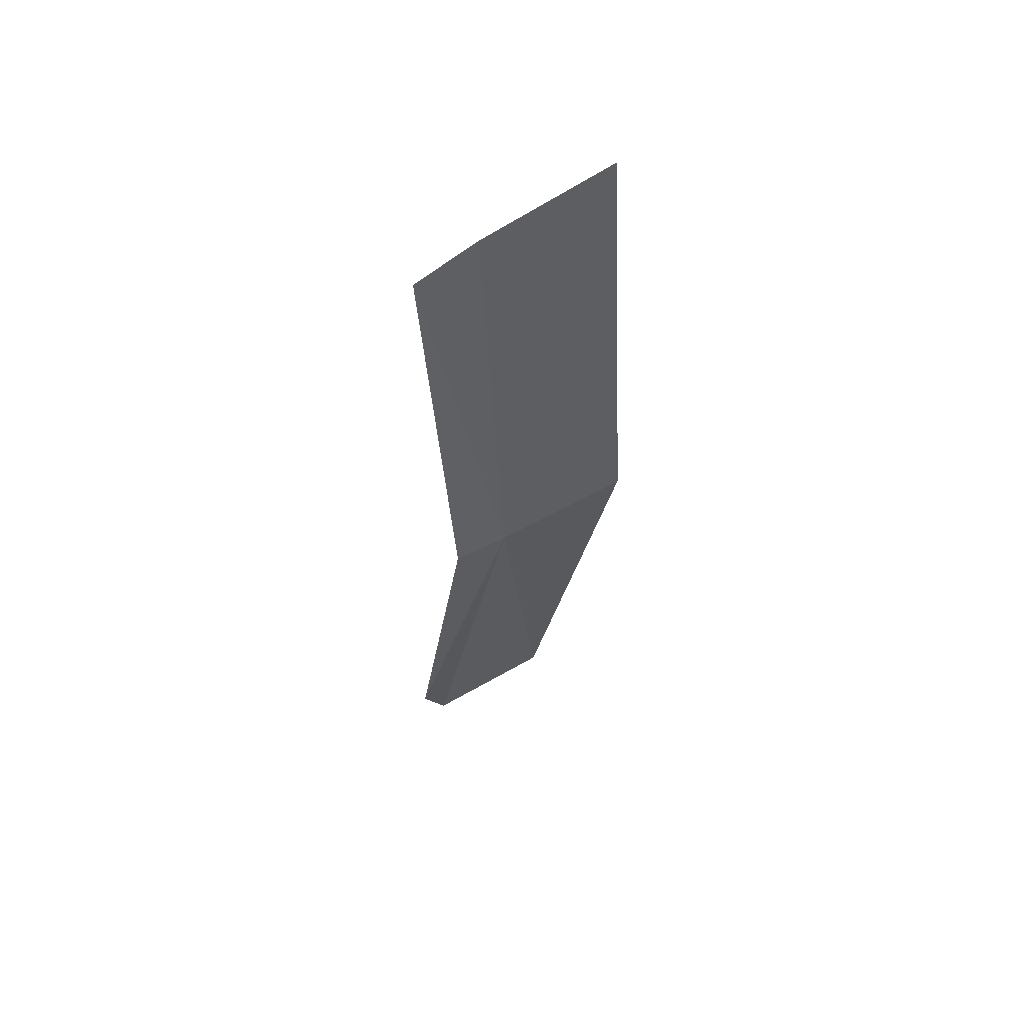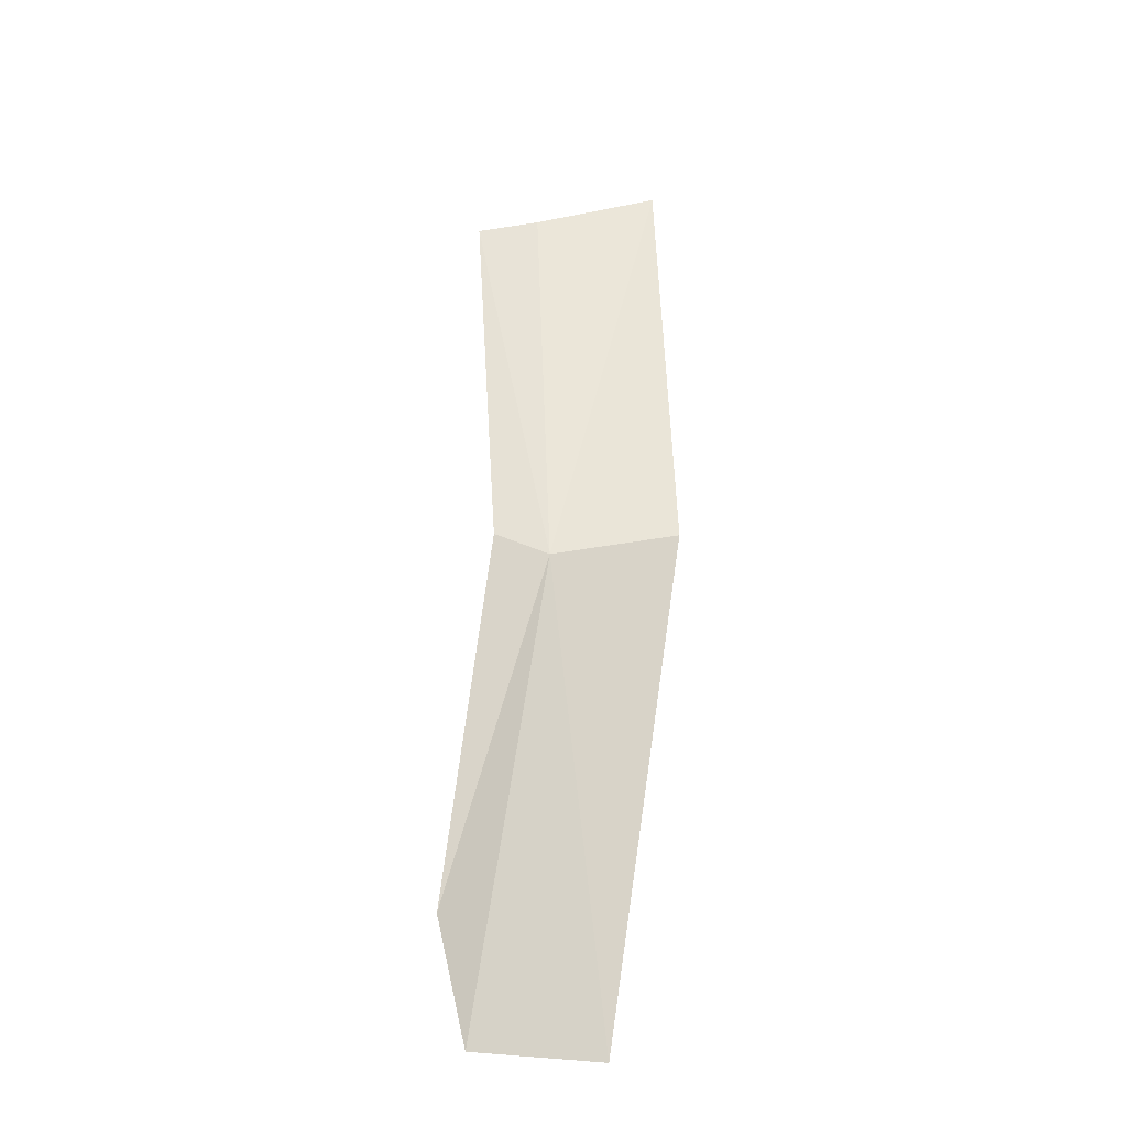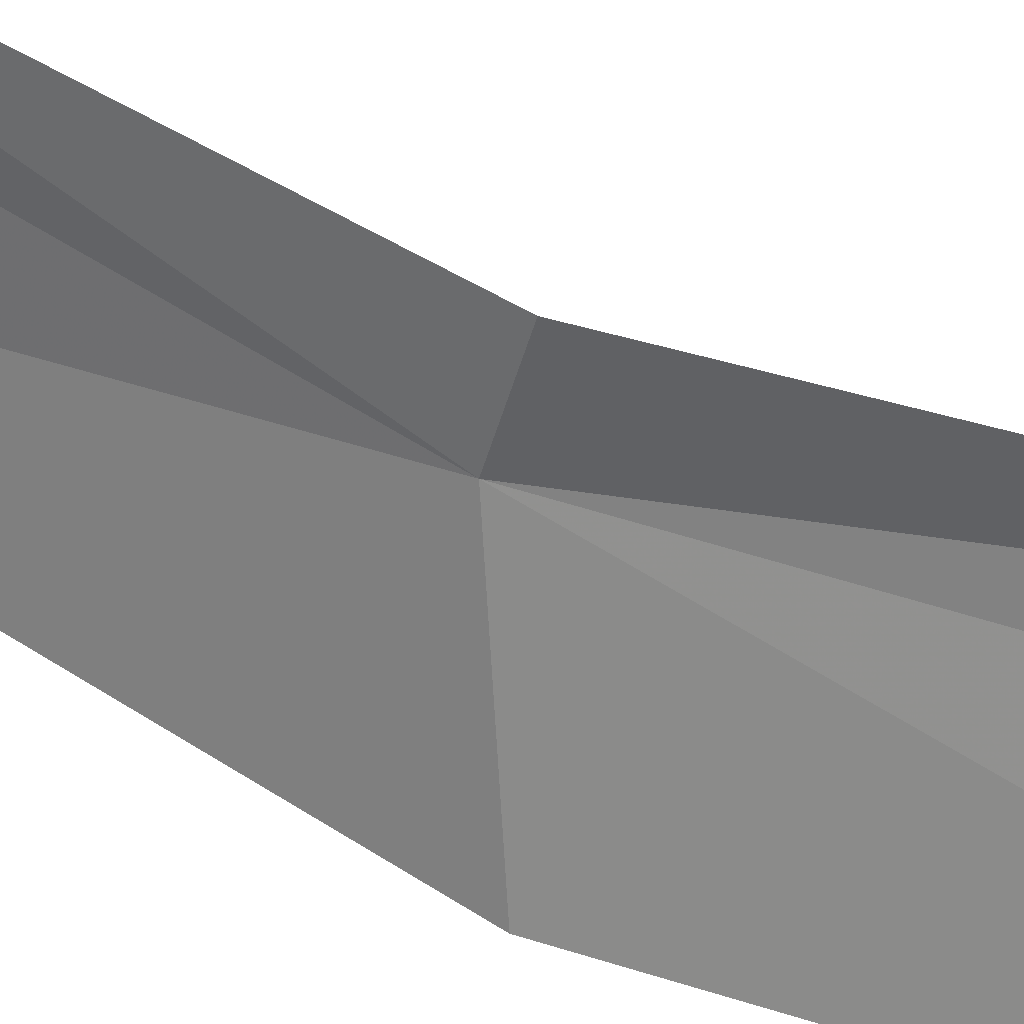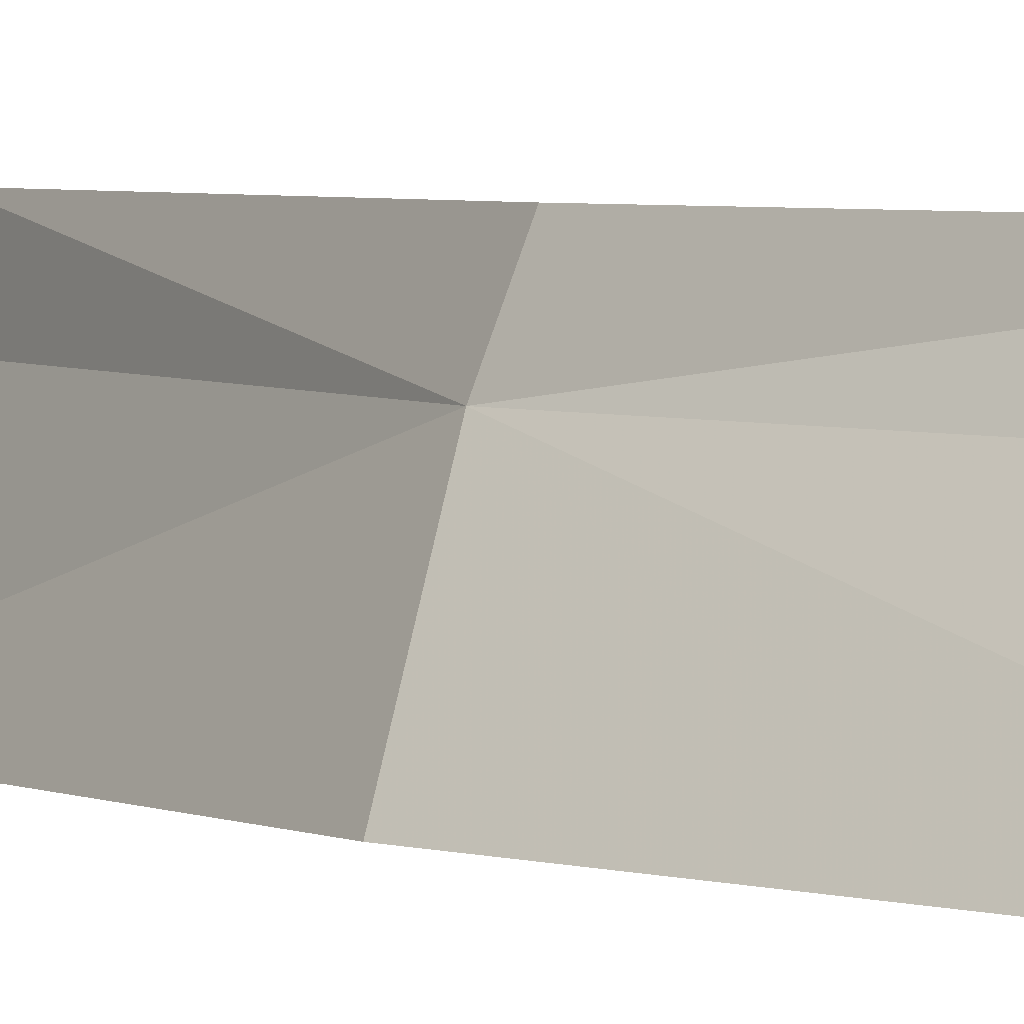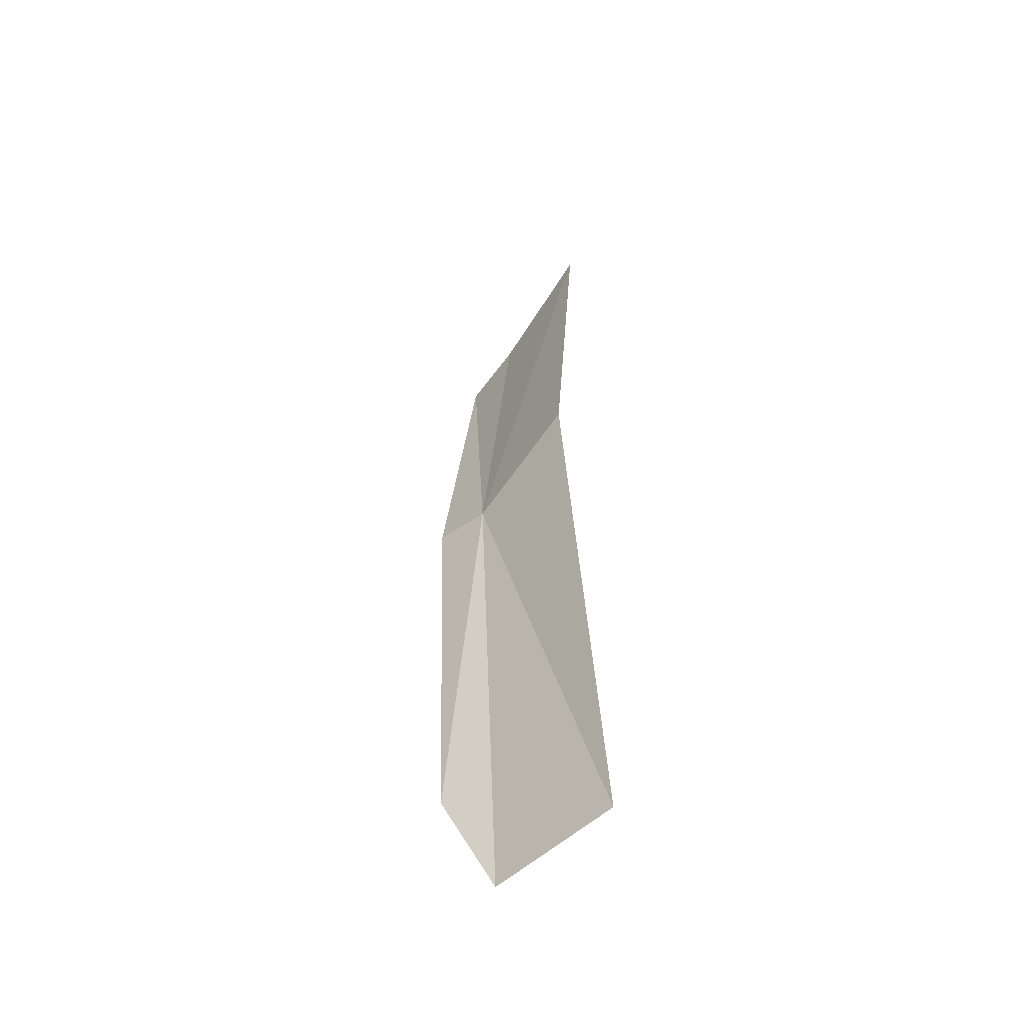
<metadata>
{"format":"obj","ext":"obj","renderer":"f3d","projection":"perspective","resolution":1024,"background":"white","views":[{"elev":56.1,"azim":38.7,"up":"+Y"},{"elev":-26.9,"azim":48.0,"up":"+Y"},{"elev":54.3,"azim":112.9,"up":"+Z"},{"elev":1.3,"azim":140.8,"up":"+Z"},{"elev":-57.0,"azim":112.6,"up":"+Y"}]}
</metadata>
<code>
v 0.2661 -0.023 0.5734
v 0.2622 -0.06637 0.563
v 0.272 -0.01964 0.5626
v 0.2578 -0.0665 0.5751
v 0.2686 0.02132 0.5616
v 0.2624 0.01667 0.572
v 0.2599 0.01426 0.5775
v 0.2644 -0.02211 0.5786
v 0.2593 -0.05604 0.5797
f 1 2 3
f 1 4 2
f 1 5 6
f 1 3 5
f 1 7 8
f 1 6 7
f 1 9 4
f 1 8 9

</code>
